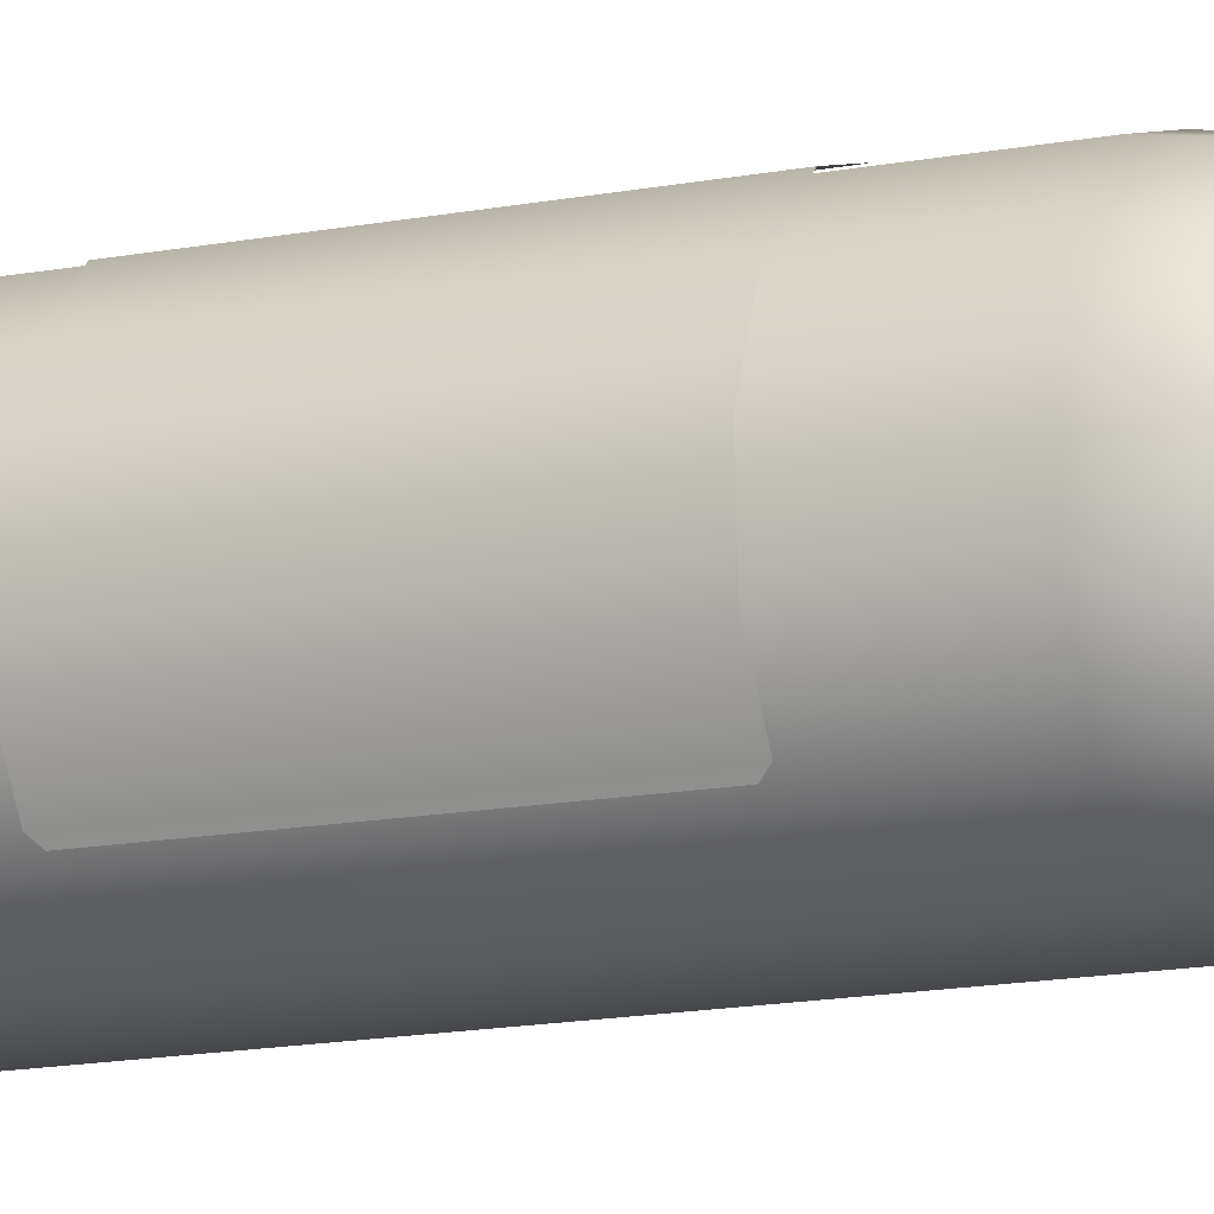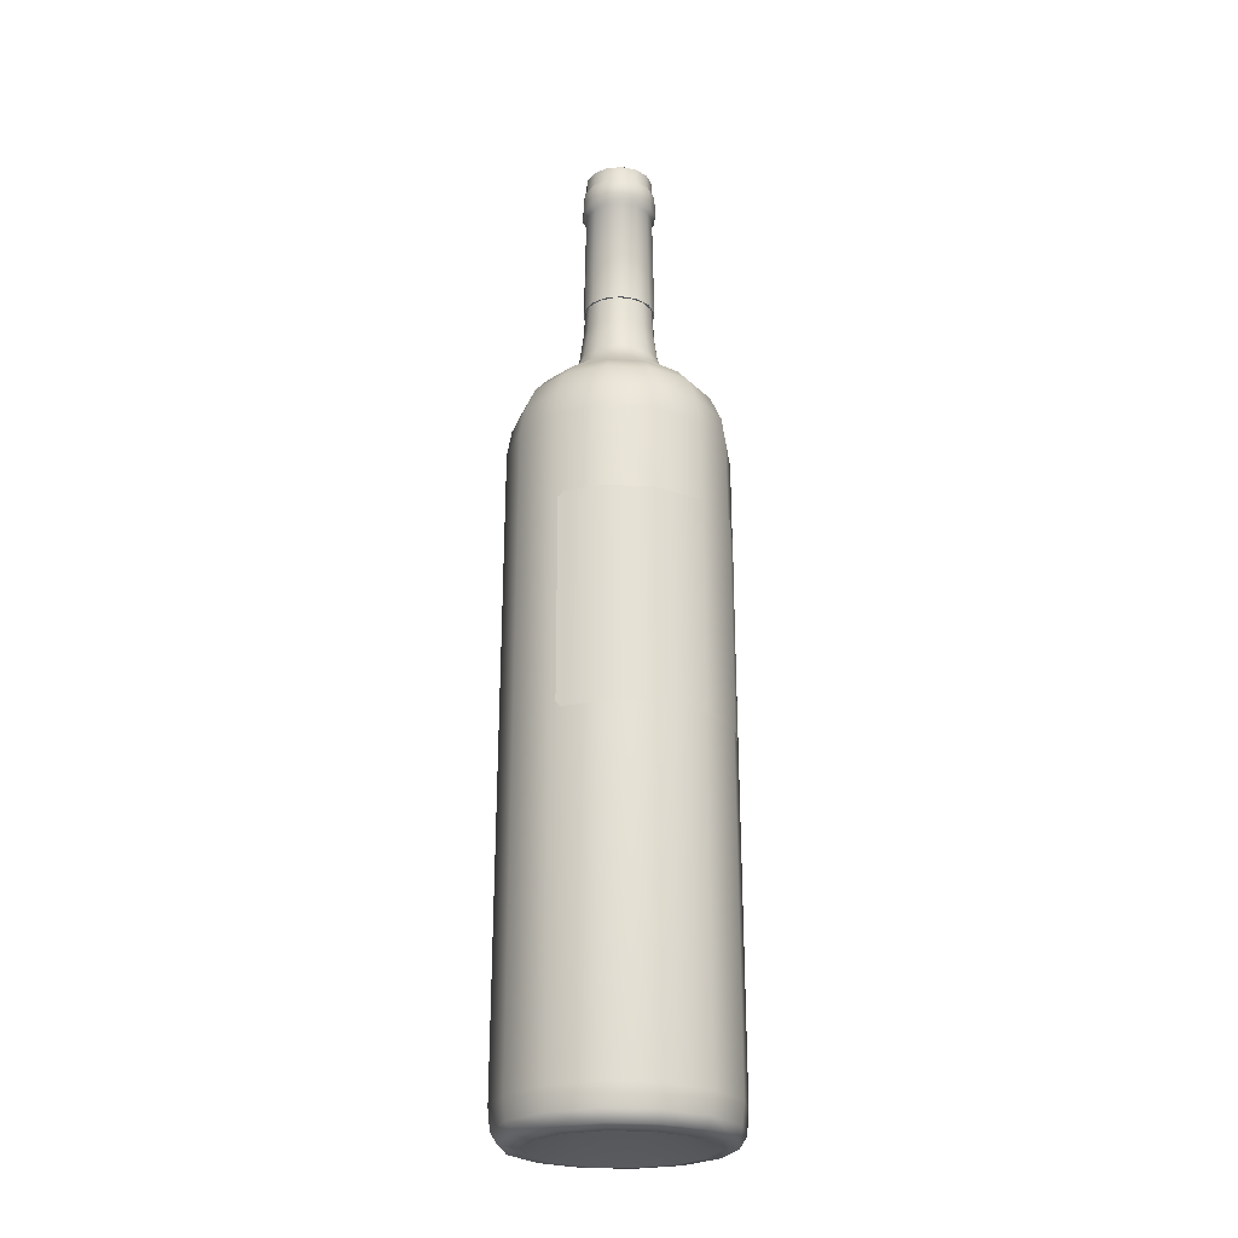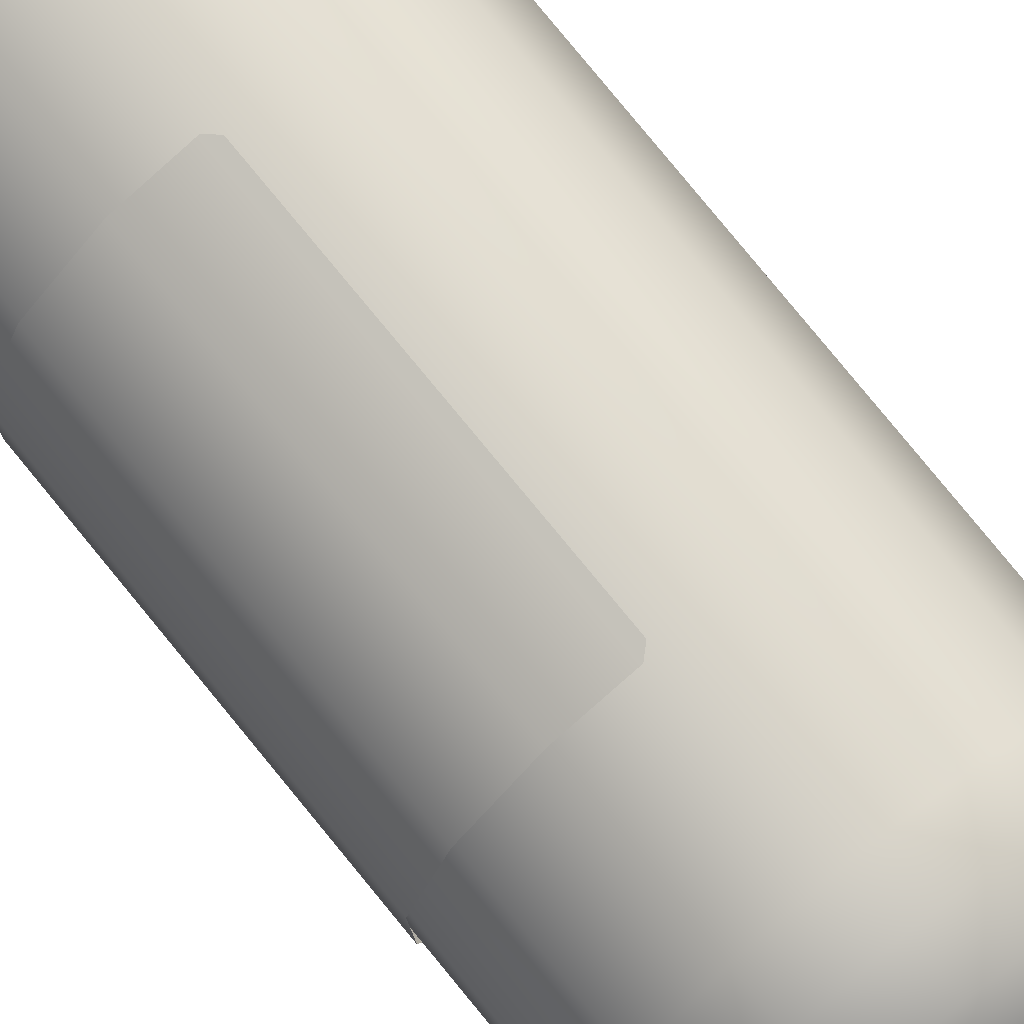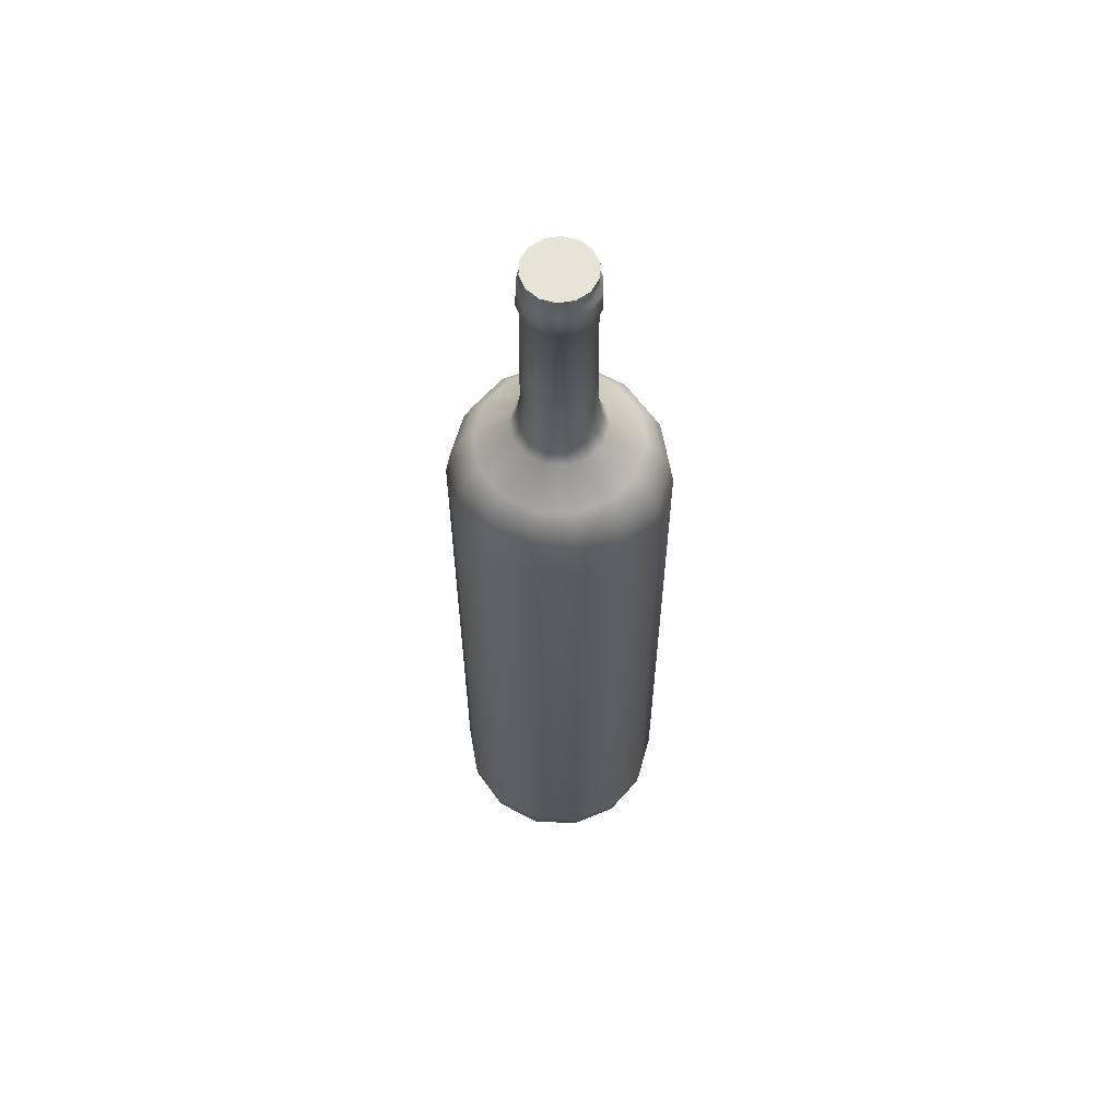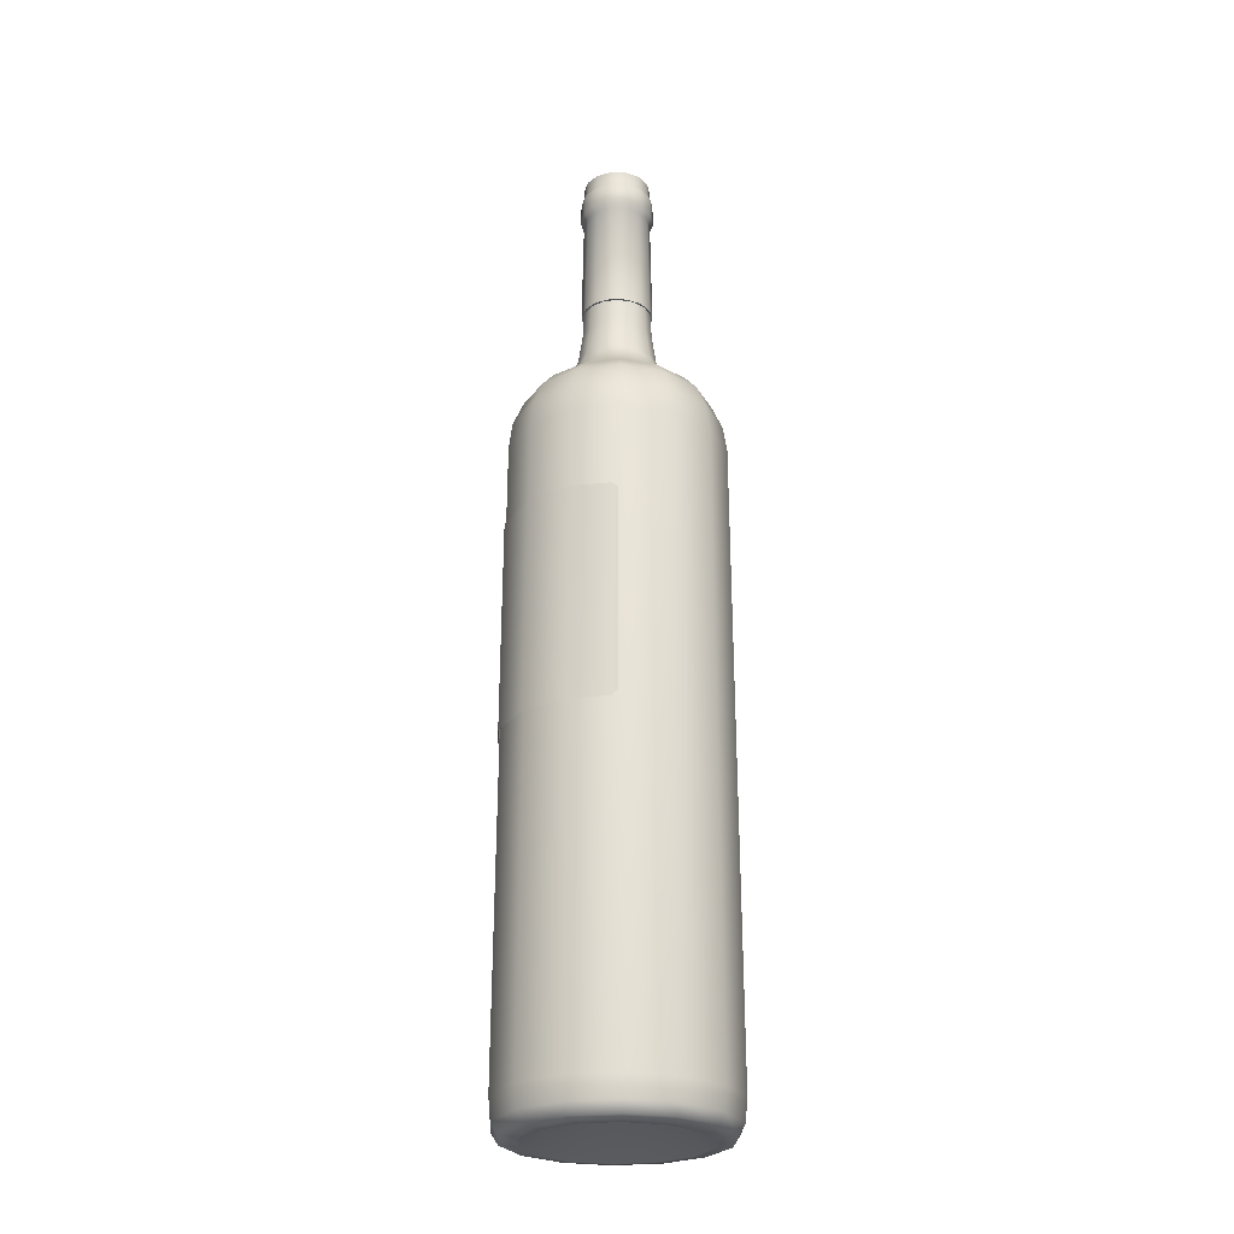
<metadata>
{"format":"obj","ext":"obj","renderer":"f3d","projection":"perspective","resolution":1024,"background":"white","views":[{"elev":-13.6,"azim":114.5,"up":"+Z"},{"elev":-24.6,"azim":37.2,"up":"+Y"},{"elev":74.2,"azim":141.3,"up":"+Z"},{"elev":61.3,"azim":-108.8,"up":"+Y"},{"elev":-25.8,"azim":130.2,"up":"+Y"}]}
</metadata>
<code>
o Bistro_Research_Exterior_Paris_LiquorBottle_01A_6081
v 11.6 1.728 7.169
v 11.6 1.722 7.165
v 11.62 1.722 7.147
v 11.62 1.728 7.149
v 11.63 1.722 7.122
v 11.62 1.74 7.15
v 11.6 1.74 7.17
v 11.6 2.111 7.168
v 11.63 1.728 7.122
v 11.63 1.722 7.095
v 11.63 1.74 7.122
v 11.62 2.111 7.149
v 11.6 2.127 7.166
v 11.63 1.728 7.094
v 11.61 1.722 7.071
v 11.62 2.127 7.148
v 11.6 2.141 7.161
v 11.62 1.728 7.069
v 11.59 1.722 7.056
v 11.63 1.74 7.093
v 11.62 1.74 7.068
v 11.59 1.728 7.052
v 11.56 1.722 7.052
v 11.63 2.111 7.122
v 11.63 2.111 7.093
v 11.63 2.127 7.122
v 11.61 2.141 7.144
v 11.63 2.127 7.094
v 11.61 2.15 7.14
v 11.59 2.15 7.154
v 11.58 2.166 7.136
v 11.59 2.166 7.128
v 11.62 2.15 7.12
v 11.6 2.166 7.117
v 11.62 2.141 7.121
v 11.61 2.15 7.098
v 11.59 2.166 7.104
v 11.62 2.141 7.096
v 11.6 2.15 7.08
v 11.59 2.166 7.094
v 11.61 2.127 7.07
v 11.59 2.15 7.068
v 11.58 2.166 7.087
v 11.61 2.141 7.075
v 11.57 2.15 7.064
v 11.57 2.166 7.085
v 11.59 2.141 7.061
v 11.54 2.15 7.071
v 11.56 2.166 7.089
v 11.56 2.141 7.057
v 11.59 2.127 7.055
v 11.53 2.15 7.085
v 11.55 2.166 7.097
v 11.54 2.141 7.064
v 11.52 2.15 7.105
v 11.54 2.166 7.108
v 11.52 2.141 7.081
v 11.52 2.15 7.126
v 11.54 2.166 7.12
v 11.51 2.141 7.104
v 11.53 2.15 7.145
v 11.55 2.166 7.131
v 11.52 2.141 7.129
v 11.55 2.15 7.157
v 11.56 2.166 7.138
v 11.53 2.141 7.15
v 11.57 2.15 7.16
v 11.57 2.166 7.14
v 11.55 2.141 7.164
v 11.57 2.141 7.168
v 11.57 2.127 7.174
v 11.55 2.127 7.17
v 11.57 2.111 7.177
v 11.52 2.127 7.154
v 11.54 2.111 7.173
v 11.57 1.74 7.178
v 11.51 2.127 7.13
v 11.52 2.111 7.156
v 11.54 1.74 7.174
v 11.57 1.728 7.177
v 11.57 1.722 7.173
v 11.54 1.728 7.173
v 11.55 1.722 7.169
v 11.52 1.728 7.156
v 11.52 1.722 7.154
v 11.52 1.74 7.157
v 11.51 1.728 7.131
v 11.51 1.722 7.13
v 11.51 2.111 7.131
v 11.51 1.74 7.132
v 11.5 1.728 7.103
v 11.51 1.722 7.103
v 11.51 2.127 7.103
v 11.52 1.728 7.076
v 11.52 1.722 7.078
v 11.52 2.127 7.077
v 11.51 2.111 7.103
v 11.54 2.127 7.059
v 11.52 2.111 7.076
v 11.5 1.74 7.102
v 11.51 1.74 7.075
v 11.54 2.111 7.056
v 11.56 2.127 7.051
v 11.56 2.111 7.048
v 11.54 1.74 7.055
v 11.54 1.728 7.056
v 11.54 1.722 7.06
v 11.56 1.728 7.048
v 11.56 1.74 7.047
v 11.59 1.74 7.051
v 11.59 2.111 7.052
v 11.62 2.111 7.068
v 11.58 2.175 7.133
v 11.59 2.175 7.126
v 11.59 2.194 7.124
v 11.58 2.194 7.131
v 11.58 2.21 7.13
v 11.59 2.21 7.124
v 11.59 2.194 7.116
v 11.59 2.21 7.115
v 11.59 2.175 7.116
v 11.59 2.194 7.106
v 11.59 2.21 7.107
v 11.59 2.175 7.106
v 11.58 2.194 7.098
v 11.58 2.21 7.099
v 11.59 2.175 7.097
v 11.58 2.194 7.093
v 11.58 2.21 7.094
v 11.58 2.175 7.091
v 11.57 2.194 7.092
v 11.57 2.21 7.092
v 11.57 2.175 7.089
v 11.56 2.194 7.094
v 11.56 2.21 7.095
v 11.56 2.175 7.092
v 11.55 2.194 7.101
v 11.55 2.21 7.101
v 11.55 2.175 7.099
v 11.55 2.194 7.109
v 11.55 2.21 7.109
v 11.55 2.175 7.109
v 11.55 2.194 7.118
v 11.55 2.21 7.118
v 11.55 2.175 7.119
v 11.55 2.194 7.127
v 11.55 2.21 7.126
v 11.55 2.175 7.128
v 11.56 2.194 7.132
v 11.56 2.21 7.131
v 11.56 2.175 7.134
v 11.57 2.194 7.133
v 11.57 2.21 7.132
v 11.57 2.175 7.136
v 11.59 1.72 7.066
v 11.57 1.72 7.063
v 11.6 1.72 7.079
v 11.54 1.72 7.07
v 11.62 1.72 7.098
v 11.53 1.72 7.084
v 11.62 1.72 7.12
v 11.52 1.72 7.105
v 11.61 1.72 7.14
v 11.52 1.72 7.127
v 11.59 1.72 7.155
v 11.53 1.72 7.146
v 11.57 1.72 7.162
v 11.55 1.72 7.158
v 11.57 1.747 7.112
v 11.55 2.209 7.114
v 11.55 2.209 7.123
v 11.55 2.276 7.122
v 11.55 2.276 7.114
v 11.55 2.278 7.123
v 11.55 2.209 7.105
v 11.55 2.278 7.114
v 11.55 2.292 7.123
v 11.55 2.276 7.105
v 11.55 2.209 7.097
v 11.55 2.292 7.114
v 11.55 2.294 7.122
v 11.55 2.278 7.104
v 11.56 2.276 7.098
v 11.56 2.209 7.092
v 11.55 2.294 7.114
v 11.55 2.302 7.122
v 11.55 2.302 7.114
v 11.56 2.276 7.093
v 11.57 2.209 7.091
v 11.55 2.294 7.105
v 11.55 2.302 7.105
v 11.55 2.292 7.104
v 11.56 2.294 7.098
v 11.56 2.302 7.098
v 11.55 2.292 7.096
v 11.55 2.278 7.096
v 11.56 2.278 7.091
v 11.56 2.292 7.092
v 11.56 2.294 7.093
v 11.56 2.302 7.093
v 11.57 2.276 7.093
v 11.58 2.209 7.095
v 11.57 2.278 7.09
v 11.58 2.276 7.096
v 11.59 2.209 7.102
v 11.57 2.292 7.091
v 11.58 2.278 7.094
v 11.59 2.276 7.102
v 11.59 2.209 7.111
v 11.57 2.294 7.093
v 11.57 2.302 7.093
v 11.59 2.276 7.111
v 11.59 2.209 7.12
v 11.58 2.294 7.096
v 11.58 2.302 7.096
v 11.58 2.292 7.094
v 11.59 2.294 7.102
v 11.59 2.302 7.102
v 11.59 2.292 7.102
v 11.59 2.278 7.101
v 11.59 2.278 7.111
v 11.59 2.292 7.111
v 11.59 2.294 7.111
v 11.59 2.302 7.111
v 11.59 2.276 7.12
v 11.58 2.209 7.128
v 11.59 2.278 7.121
v 11.58 2.276 7.127
v 11.57 2.209 7.133
v 11.59 2.292 7.12
v 11.58 2.278 7.129
v 11.57 2.276 7.132
v 11.57 2.209 7.133
v 11.59 2.294 7.12
v 11.59 2.302 7.12
v 11.57 2.276 7.132
v 11.56 2.209 7.13
v 11.58 2.294 7.127
v 11.58 2.302 7.127
v 11.58 2.292 7.128
v 11.57 2.294 7.132
v 11.57 2.302 7.132
v 11.57 2.292 7.133
v 11.58 2.278 7.134
v 11.57 2.278 7.134
v 11.57 2.292 7.134
v 11.57 2.294 7.132
v 11.57 2.302 7.132
v 11.56 2.276 7.129
v 11.56 2.278 7.131
v 11.56 2.292 7.13
v 11.56 2.294 7.129
v 11.56 2.302 7.129
v 11.57 2.209 7.112
v 11.57 2.302 7.112
v 11.58 2.058 7.177
v 11.58 1.939 7.177
v 11.58 1.935 7.176
v 11.58 2.061 7.176
v 11.6 1.935 7.17
v 11.6 2.061 7.169
v 11.62 1.935 7.15
v 11.62 2.061 7.15
v 11.63 1.935 7.122
v 11.63 2.061 7.122
v 11.63 1.935 7.093
v 11.63 2.061 7.093
v 11.62 1.935 7.073
v 11.62 2.061 7.073
v 11.62 1.939 7.07
v 11.62 2.058 7.07
f 1 2 3
f 3 4 1
f 4 3 5
f 1 4 6
f 6 7 1
f 8 7 6
f 5 9 4
f 9 5 10
f 11 6 4
f 4 9 11
f 6 12 8
f 12 6 11
f 13 8 12
f 10 14 9
f 14 10 15
f 12 16 13
f 17 13 16
f 15 18 14
f 18 15 19
f 9 14 20
f 20 11 9
f 14 18 21
f 21 20 14
f 19 22 18
f 21 18 22
f 22 19 23
f 24 11 20
f 11 24 12
f 16 12 24
f 20 25 24
f 25 20 21
f 24 26 16
f 26 24 25
f 27 16 26
f 16 27 17
f 25 28 26
f 17 27 29
f 29 30 17
f 31 30 29
f 29 32 31
f 32 29 33
f 33 29 27
f 33 34 32
f 26 35 27
f 27 35 33
f 35 26 28
f 34 33 36
f 36 33 35
f 36 37 34
f 35 38 36
f 28 38 35
f 37 36 39
f 39 36 38
f 39 40 37
f 38 28 41
f 40 39 42
f 42 43 40
f 38 44 39
f 42 39 44
f 41 44 38
f 43 42 45
f 45 46 43
f 44 47 42
f 45 42 47
f 46 45 48
f 48 49 46
f 47 50 45
f 48 45 50
f 51 47 44
f 44 41 51
f 49 48 52
f 52 53 49
f 52 48 54
f 50 54 48
f 53 52 55
f 55 56 53
f 54 57 52
f 55 52 57
f 56 55 58
f 58 59 56
f 57 60 55
f 58 55 60
f 59 58 61
f 61 62 59
f 60 63 58
f 61 58 63
f 62 61 64
f 64 65 62
f 63 66 61
f 64 61 66
f 65 64 67
f 67 68 65
f 30 31 68
f 68 67 30
f 67 64 69
f 66 69 64
f 30 67 70
f 69 70 67
f 70 17 30
f 13 17 70
f 70 71 13
f 71 70 69
f 8 13 71
f 72 69 66
f 69 72 71
f 71 73 8
f 73 71 72
f 7 8 73
f 66 74 72
f 74 66 63
f 72 75 73
f 75 72 74
f 73 76 7
f 76 73 75
f 63 77 74
f 77 63 60
f 74 78 75
f 78 74 77
f 75 79 76
f 79 75 78
f 7 76 80
f 80 1 7
f 2 1 80
f 80 81 2
f 82 80 76
f 81 80 82
f 76 79 82
f 82 83 81
f 83 82 84
f 84 82 79
f 84 85 83
f 79 86 84
f 78 86 79
f 85 84 87
f 87 84 86
f 87 88 85
f 86 78 89
f 77 89 78
f 86 90 87
f 89 90 86
f 88 87 91
f 91 87 90
f 91 92 88
f 89 77 93
f 60 93 77
f 93 60 57
f 92 91 94
f 94 95 92
f 57 96 93
f 96 57 54
f 93 97 89
f 97 93 96
f 90 89 97
f 54 98 96
f 98 54 50
f 96 99 97
f 99 96 98
f 97 100 90
f 100 97 99
f 90 100 91
f 94 91 100
f 99 101 100
f 100 101 94
f 98 102 99
f 101 99 102
f 50 103 98
f 102 98 103
f 103 50 47
f 47 51 103
f 103 104 102
f 104 103 51
f 102 105 101
f 105 102 104
f 106 94 101
f 101 105 106
f 95 94 106
f 106 107 95
f 107 106 108
f 108 106 105
f 108 23 107
f 23 108 22
f 105 109 108
f 22 108 109
f 104 109 105
f 109 110 22
f 22 110 21
f 109 104 111
f 111 110 109
f 51 111 104
f 21 110 111
f 111 51 41
f 111 112 21
f 41 112 111
f 21 112 25
f 112 41 28
f 28 25 112
f 113 31 32
f 32 114 113
f 114 32 34
f 113 114 115
f 115 116 113
f 117 116 115
f 115 118 117
f 118 115 119
f 119 115 114
f 119 120 118
f 34 121 114
f 114 121 119
f 121 34 37
f 120 119 122
f 122 119 121
f 122 123 120
f 37 124 121
f 121 124 122
f 124 37 40
f 123 122 125
f 125 122 124
f 125 126 123
f 40 127 124
f 124 127 125
f 127 40 43
f 126 125 128
f 128 125 127
f 128 129 126
f 43 130 127
f 127 130 128
f 130 43 46
f 129 128 131
f 131 128 130
f 131 132 129
f 46 133 130
f 130 133 131
f 133 46 49
f 132 131 134
f 134 131 133
f 134 135 132
f 49 136 133
f 133 136 134
f 136 49 53
f 135 134 137
f 137 134 136
f 137 138 135
f 53 139 136
f 136 139 137
f 139 53 56
f 138 137 140
f 140 137 139
f 140 141 138
f 56 142 139
f 139 142 140
f 142 56 59
f 141 140 143
f 143 140 142
f 143 144 141
f 59 145 142
f 142 145 143
f 145 59 62
f 144 143 146
f 146 143 145
f 146 147 144
f 62 148 145
f 145 148 146
f 148 62 65
f 147 146 149
f 149 146 148
f 149 150 147
f 65 151 148
f 148 151 149
f 151 65 68
f 150 149 152
f 152 149 151
f 152 153 150
f 68 154 151
f 151 154 152
f 154 68 31
f 31 113 154
f 154 113 116
f 116 152 154
f 153 152 116
f 116 117 153
f 23 19 155
f 155 156 23
f 107 23 156
f 157 155 19
f 19 15 157
f 156 158 107
f 95 107 158
f 159 157 15
f 15 10 159
f 158 160 95
f 92 95 160
f 161 159 10
f 10 5 161
f 160 162 92
f 88 92 162
f 163 161 5
f 5 3 163
f 162 164 88
f 85 88 164
f 165 163 3
f 3 2 165
f 164 166 85
f 83 85 166
f 167 165 2
f 2 81 167
f 81 83 168
f 168 167 81
f 166 168 83
f 165 167 169
f 167 168 169
f 168 166 169
f 163 165 169
f 166 164 169
f 161 163 169
f 164 162 169
f 159 161 169
f 162 160 169
f 157 159 169
f 160 158 169
f 155 157 169
f 158 156 169
f 156 155 169
f 170 171 172
f 172 173 170
f 173 172 174
f 175 170 173
f 174 176 173
f 176 174 177
f 173 178 175
f 178 173 176
f 179 175 178
f 177 180 176
f 180 177 181
f 176 182 178
f 182 176 180
f 178 183 179
f 183 178 182
f 184 179 183
f 181 185 180
f 185 181 186
f 186 187 185
f 183 188 184
f 189 184 188
f 190 185 187
f 187 191 190
f 192 180 185
f 185 190 192
f 180 192 182
f 193 190 191
f 191 194 193
f 195 192 190
f 190 193 195
f 196 182 192
f 182 196 183
f 192 195 196
f 188 183 196
f 197 196 195
f 196 197 188
f 198 195 193
f 195 198 197
f 199 193 194
f 193 199 198
f 194 200 199
f 201 188 197
f 188 201 189
f 202 189 201
f 197 203 201
f 203 197 198
f 201 204 202
f 204 201 203
f 205 202 204
f 198 206 203
f 206 198 199
f 203 207 204
f 207 203 206
f 204 208 205
f 208 204 207
f 209 205 208
f 199 210 206
f 210 199 200
f 200 211 210
f 208 212 209
f 213 209 212
f 214 210 211
f 211 215 214
f 216 206 210
f 210 214 216
f 206 216 207
f 217 214 215
f 215 218 217
f 219 216 214
f 214 217 219
f 220 207 216
f 207 220 208
f 216 219 220
f 212 208 220
f 221 220 219
f 220 221 212
f 222 219 217
f 219 222 221
f 223 217 218
f 217 223 222
f 218 224 223
f 225 212 221
f 212 225 213
f 226 213 225
f 221 227 225
f 227 221 222
f 225 228 226
f 228 225 227
f 229 226 228
f 222 230 227
f 230 222 223
f 227 231 228
f 231 227 230
f 228 232 229
f 232 228 231
f 233 229 232
f 223 234 230
f 234 223 224
f 224 235 234
f 232 236 233
f 237 233 236
f 238 234 235
f 235 239 238
f 240 230 234
f 234 238 240
f 230 240 231
f 241 238 239
f 239 242 241
f 243 240 238
f 238 241 243
f 244 231 240
f 231 244 232
f 240 243 244
f 236 232 244
f 245 244 243
f 244 245 236
f 246 243 241
f 243 246 245
f 247 241 242
f 241 247 246
f 242 248 247
f 249 236 245
f 236 249 237
f 171 237 249
f 249 172 171
f 245 250 249
f 172 249 250
f 250 245 246
f 250 174 172
f 246 251 250
f 174 250 251
f 251 246 247
f 251 177 174
f 247 252 251
f 177 251 252
f 252 247 248
f 252 181 177
f 248 253 252
f 181 252 253
f 253 186 181
f 189 202 254
f 184 189 254
f 202 205 254
f 179 184 254
f 205 209 254
f 175 179 254
f 209 213 254
f 170 175 254
f 213 226 254
f 171 170 254
f 226 229 254
f 237 171 254
f 229 233 254
f 233 237 254
f 211 200 255
f 215 211 255
f 200 194 255
f 218 215 255
f 194 191 255
f 224 218 255
f 191 187 255
f 235 224 255
f 187 186 255
f 239 235 255
f 186 253 255
f 242 239 255
f 253 248 255
f 248 242 255
f 256 257 258
f 258 259 256
f 259 258 260
f 260 261 259
f 261 260 262
f 262 263 261
f 263 262 264
f 264 265 263
f 265 264 266
f 266 267 265
f 267 266 268
f 268 269 267
f 269 268 270
f 270 271 269

</code>
